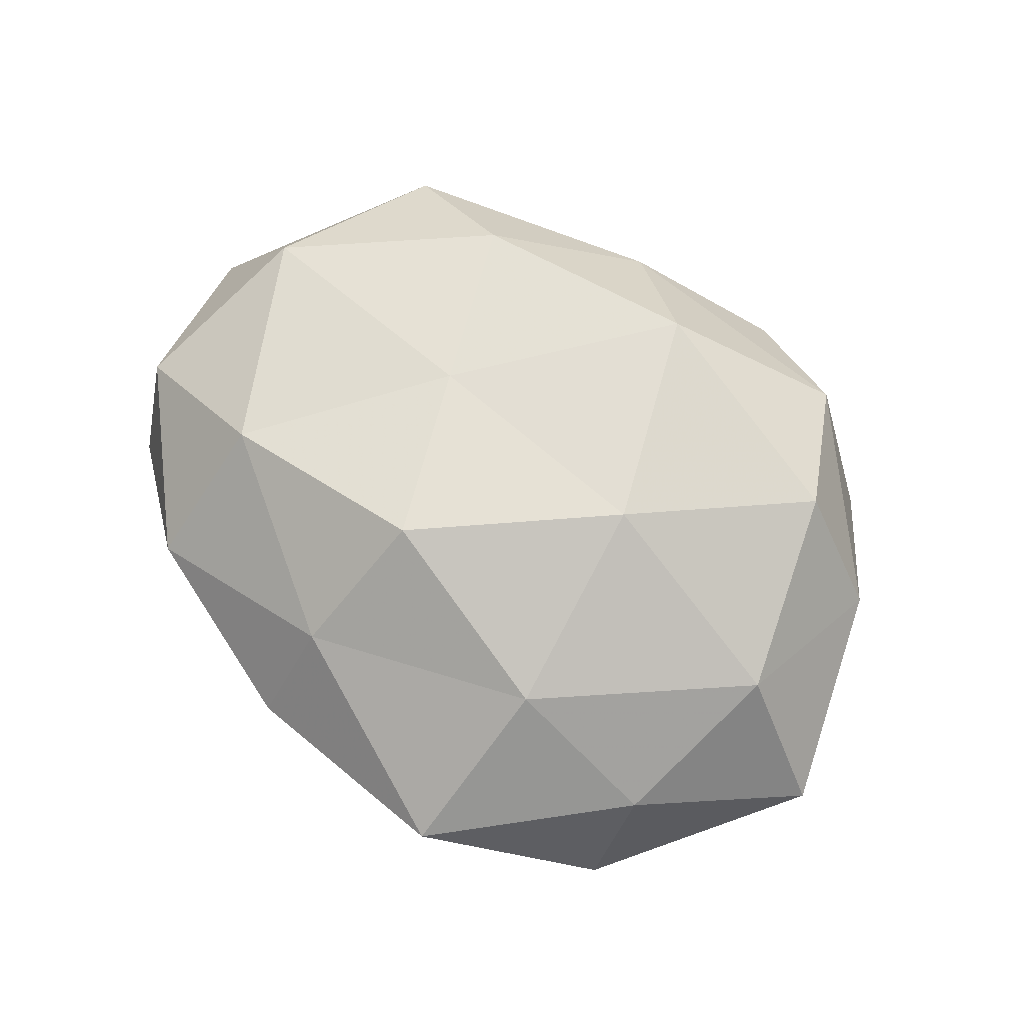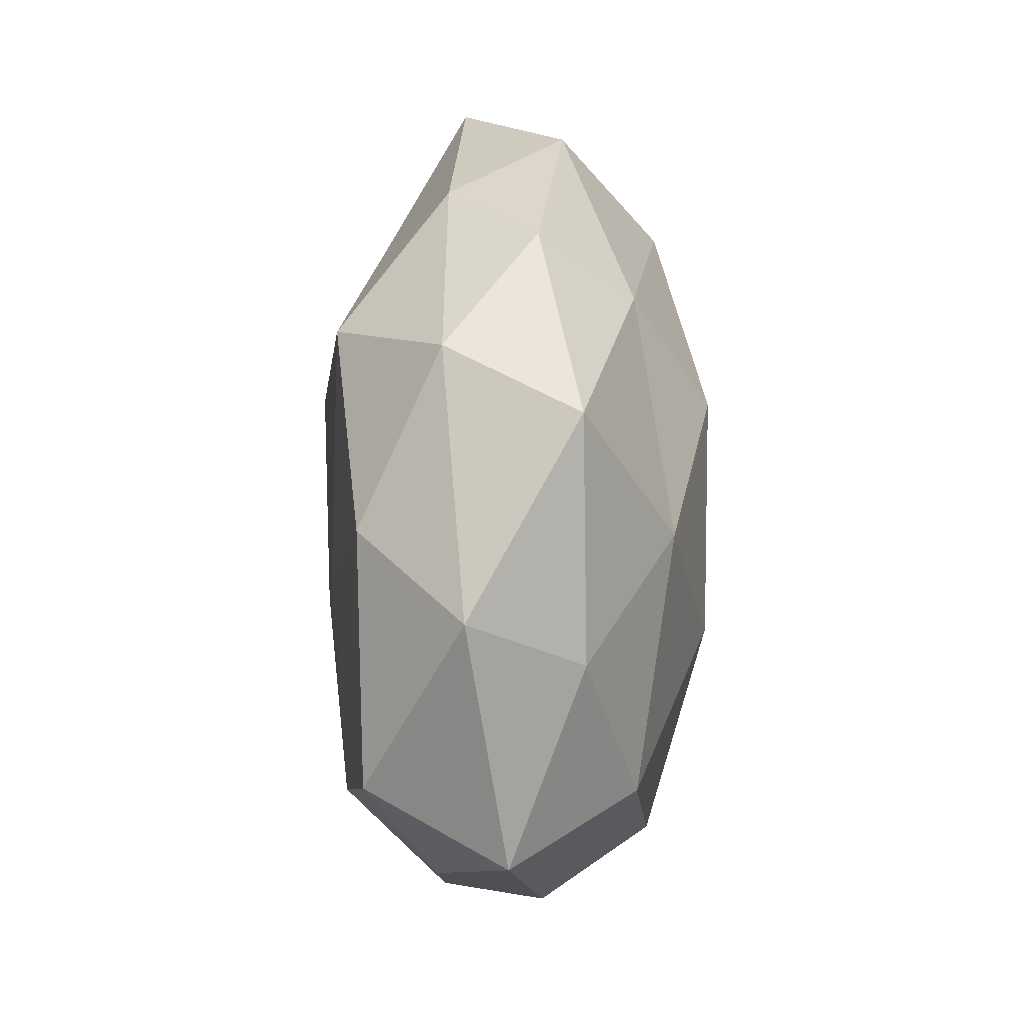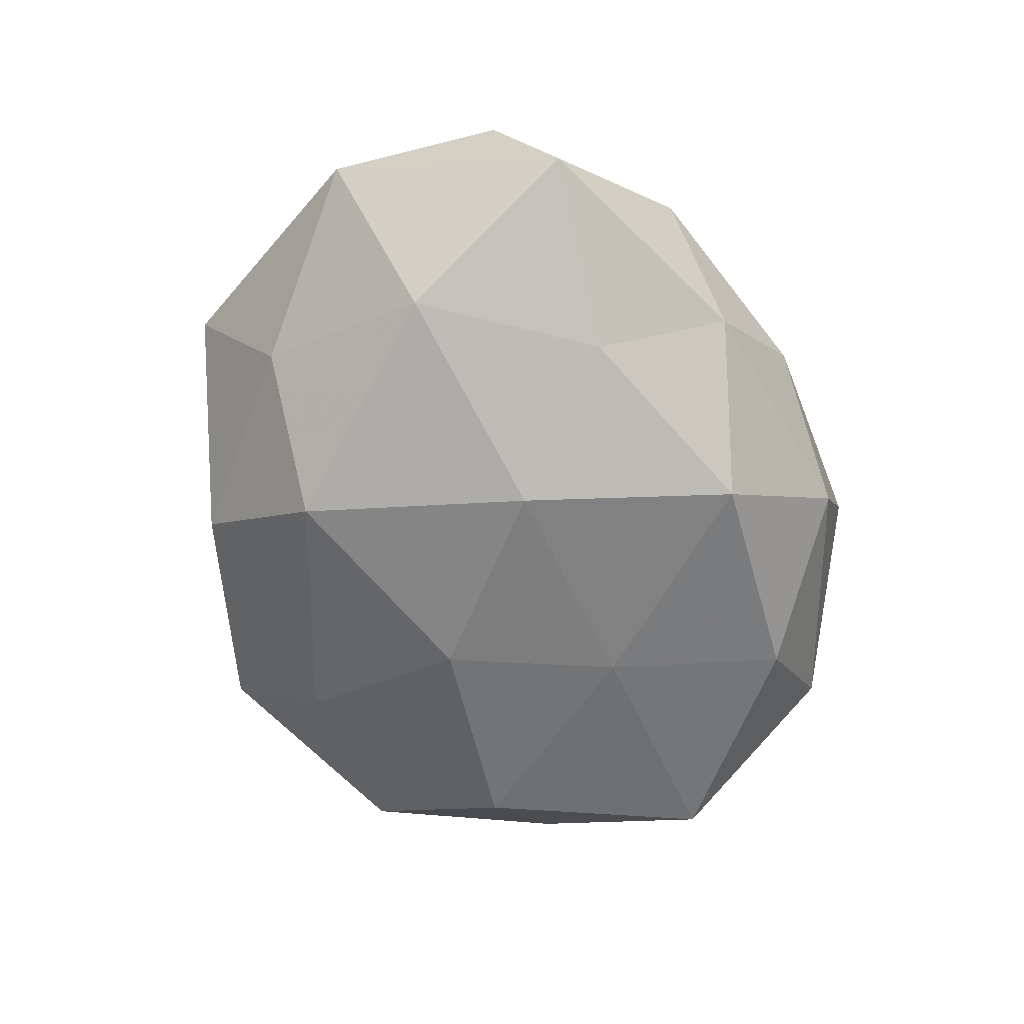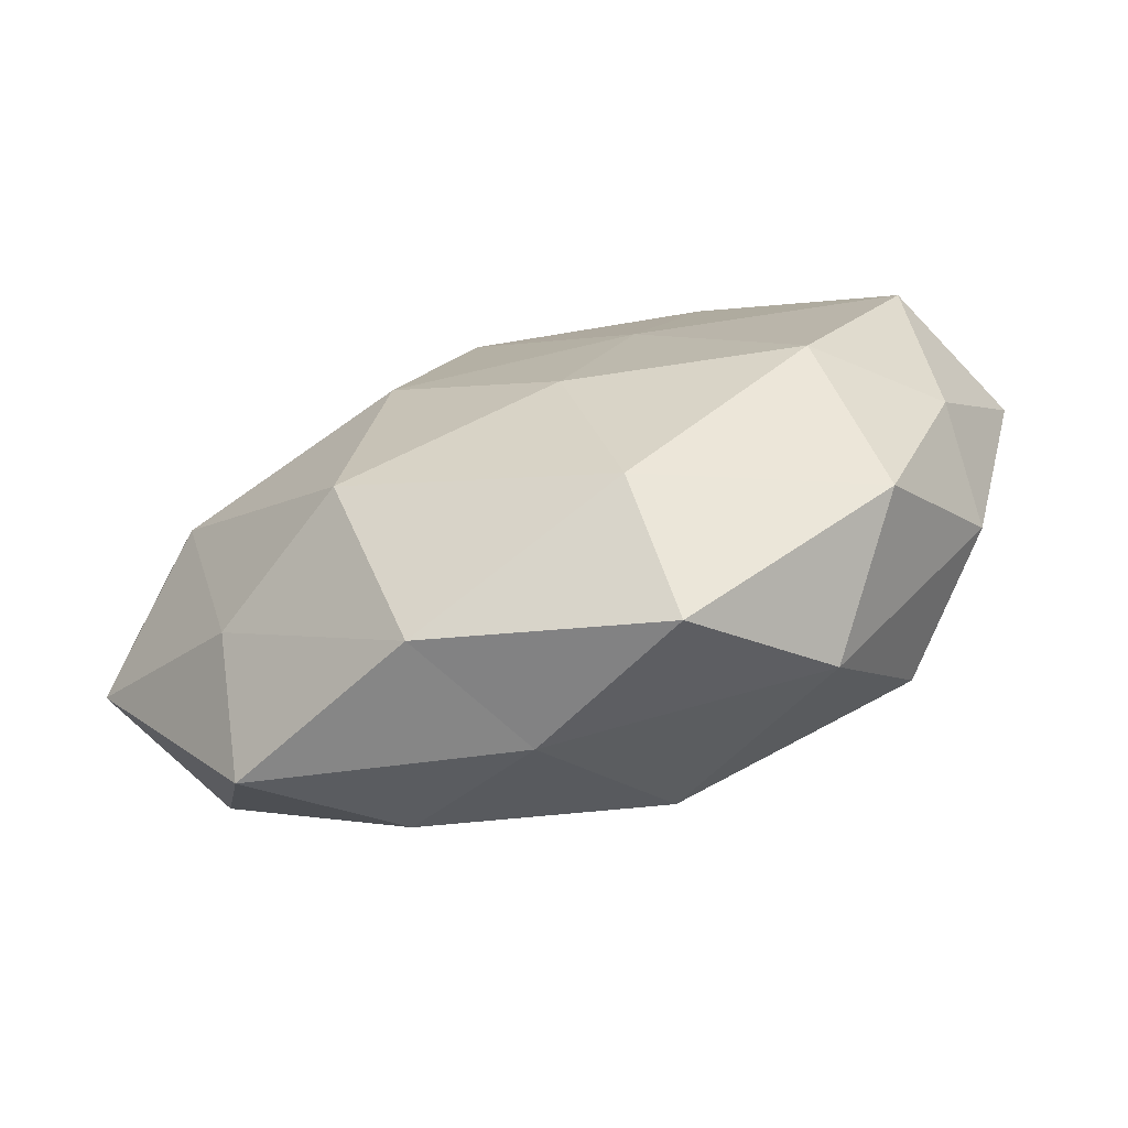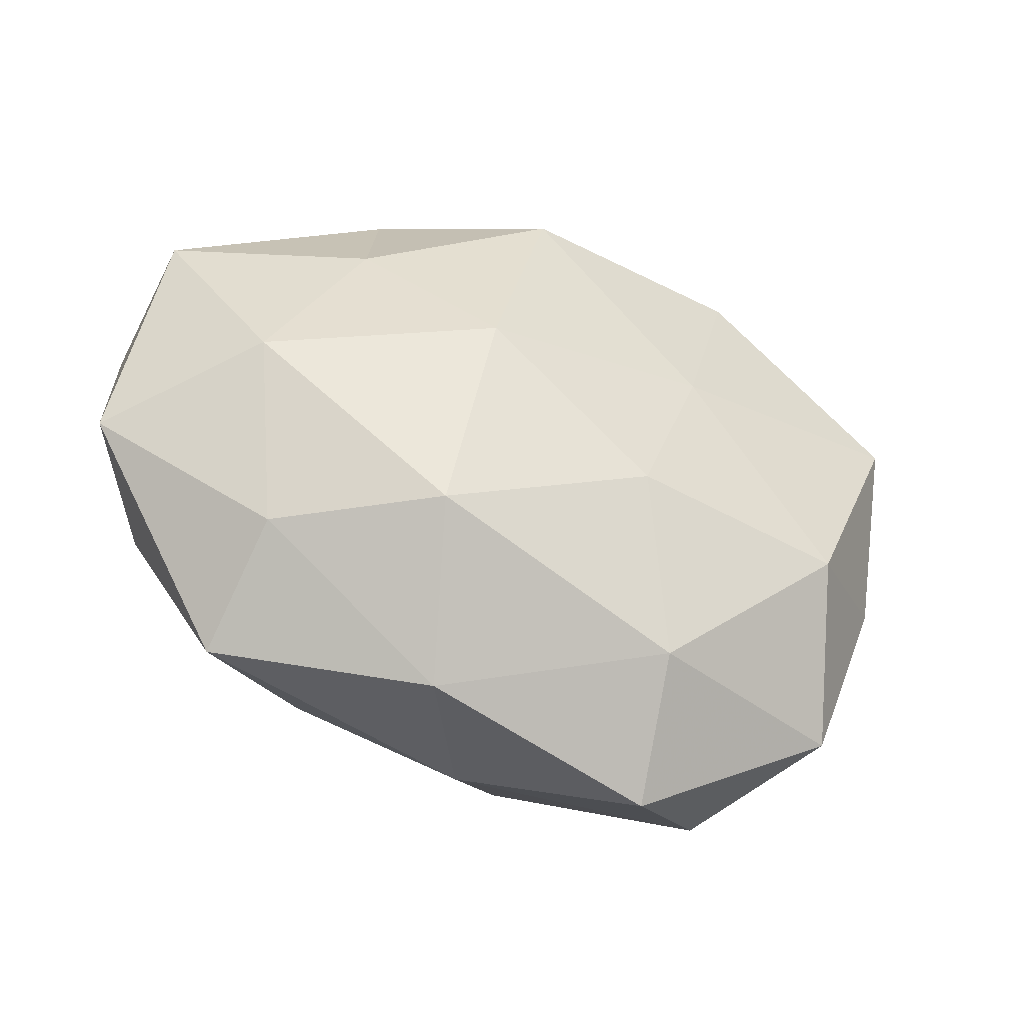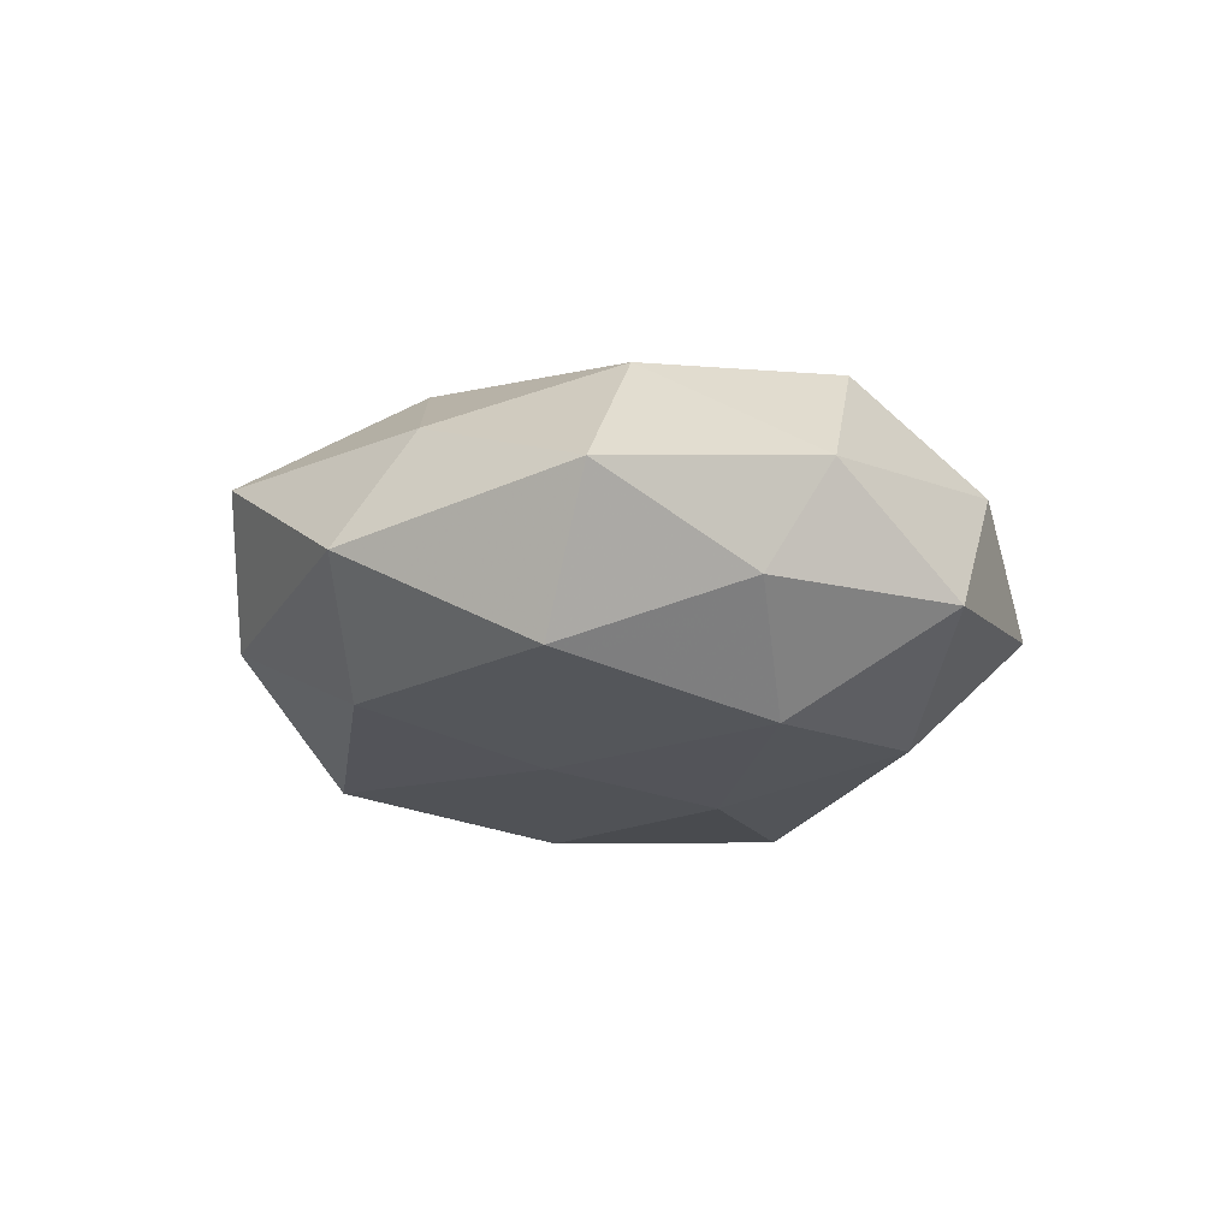
<metadata>
{"format":"obj","ext":"obj","renderer":"f3d","projection":"perspective","resolution":1024,"background":"white","views":[{"elev":76.0,"azim":-145.6,"up":"+Z"},{"elev":56.7,"azim":-88.9,"up":"+Y"},{"elev":-62.9,"azim":105.9,"up":"+Z"},{"elev":-71.1,"azim":-162.6,"up":"+Y"},{"elev":-40.7,"azim":155.7,"up":"+Y"},{"elev":-15.2,"azim":-98.0,"up":"+Z"}]}
</metadata>
<code>
v -0.05863 0.01084 0.001372
v -0.01232 -0.03449 -0.01865
v -0.01886 0.02466 0.02143
v 0.01308 0.04477 0.003717
v 0.06014 -0.008876 -0.002309
v 0.04134 -0.0358 0.00336
v -0.02426 0.03279 -0.01775
v 0.006183 0.0328 -0.022
v 0.03648 0.01589 0.02015
v -0.006174 -0.03264 0.02246
v -0.04425 0.00406 0.01739
v 0.02583 0.03767 -0.008162
v -0.03921 0.02698 0.01033
v 0.03929 -0.02462 -0.01115
v 0.05657 0.0126 0.008112
v -0.01673 0.04759 0.0094
v 0.006035 -0.04306 0.006676
v -0.02901 -0.04061 0.008333
v 0.04398 -0.001863 -0.01803
v -0.05017 -0.009214 -0.008102
v -0.00687 -0.01197 -0.02518
v 0.0388 0.03409 0.006765
v 0.05473 0.02131 -0.007102
v 0.008045 0.01558 0.02704
v -0.0496 0.01406 -0.01659
v -0.04989 -0.01751 0.005655
v 0.01649 -0.007758 0.022
v 0.01168 0.03372 0.01625
v 0.0496 -0.01181 0.01556
v 0.01589 -0.04206 -0.009587
v 0.01509 0.005318 -0.02607
v -0.03942 0.03657 -0.004121
v 0.0306 0.02034 -0.01727
v -0.03677 -0.02234 0.02
v -0.01602 0.00987 -0.0228
v -0.0361 -0.01374 -0.02106
v -0.01449 -0.04872 -0.005202
v -0.00574 0.0459 -0.00769
v -0.01597 -0.003526 0.02734
v -0.04063 -0.03384 -0.008084
v 0.02085 -0.02449 -0.02417
v 0.02469 -0.03069 0.01688
f 11 13 1
f 3 13 11
f 5 6 14
f 3 16 13
f 10 18 17
f 14 19 5
f 4 22 12
f 9 15 22
f 5 23 15
f 19 23 5
f 22 23 12
f 22 15 23
f 25 20 1
f 11 1 26
f 26 1 20
f 24 27 9
f 28 16 3
f 28 4 16
f 28 22 4
f 9 22 28
f 24 28 3
f 24 9 28
f 29 6 5
f 15 29 5
f 9 29 15
f 27 29 9
f 30 14 6
f 30 6 17
f 32 1 13
f 13 16 32
f 25 1 32
f 7 25 32
f 33 8 12
f 12 23 33
f 19 33 23
f 31 8 33
f 31 33 19
f 10 34 18
f 34 11 26
f 26 18 34
f 35 7 8
f 35 25 7
f 35 8 31
f 21 35 31
f 21 2 36
f 36 20 25
f 21 36 35
f 36 25 35
f 17 18 37
f 2 30 37
f 37 30 17
f 8 7 38
f 12 38 4
f 8 38 12
f 16 4 38
f 32 38 7
f 16 38 32
f 3 11 39
f 24 3 39
f 39 10 27
f 24 39 27
f 39 34 10
f 39 11 34
f 40 18 26
f 20 40 26
f 2 40 36
f 36 40 20
f 2 37 40
f 40 37 18
f 41 19 14
f 21 41 2
f 41 30 2
f 41 14 30
f 31 19 41
f 21 31 41
f 17 6 42
f 42 10 17
f 27 10 42
f 29 42 6
f 27 42 29

</code>
